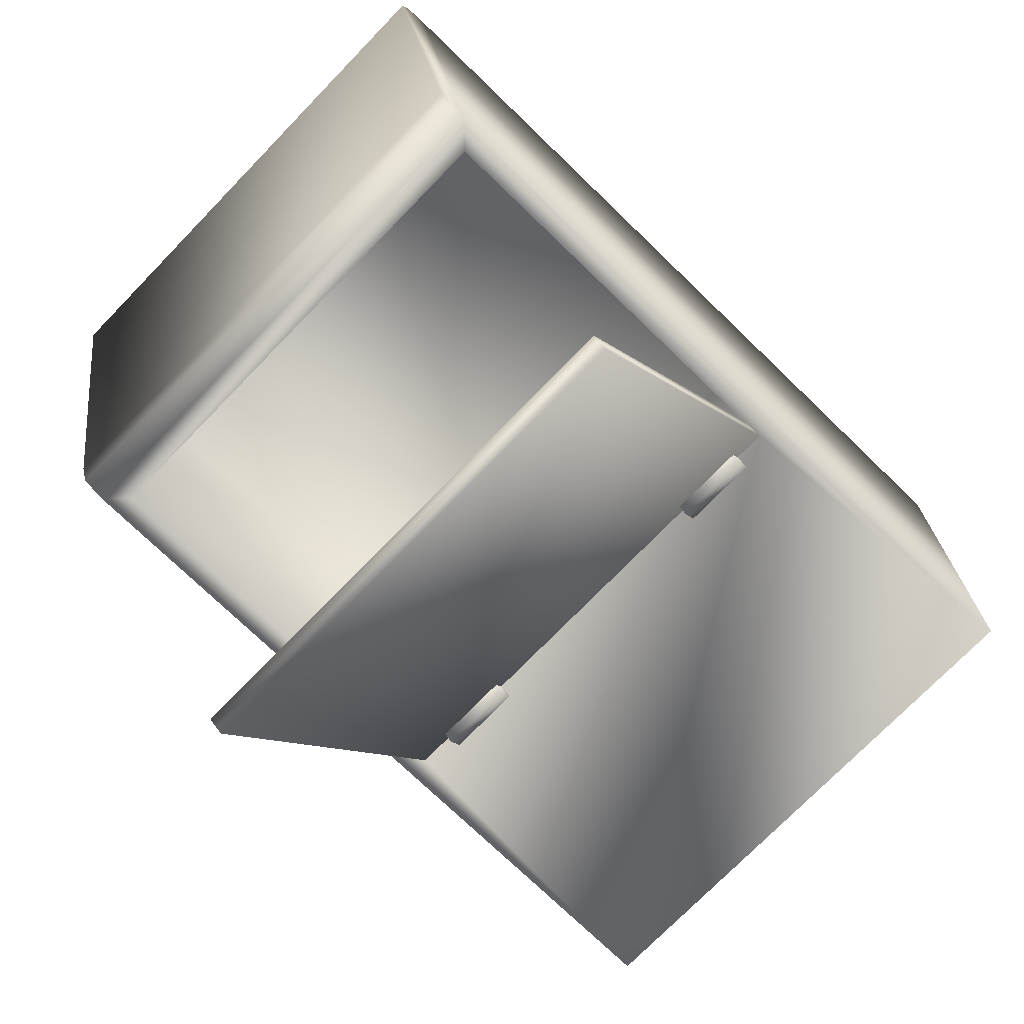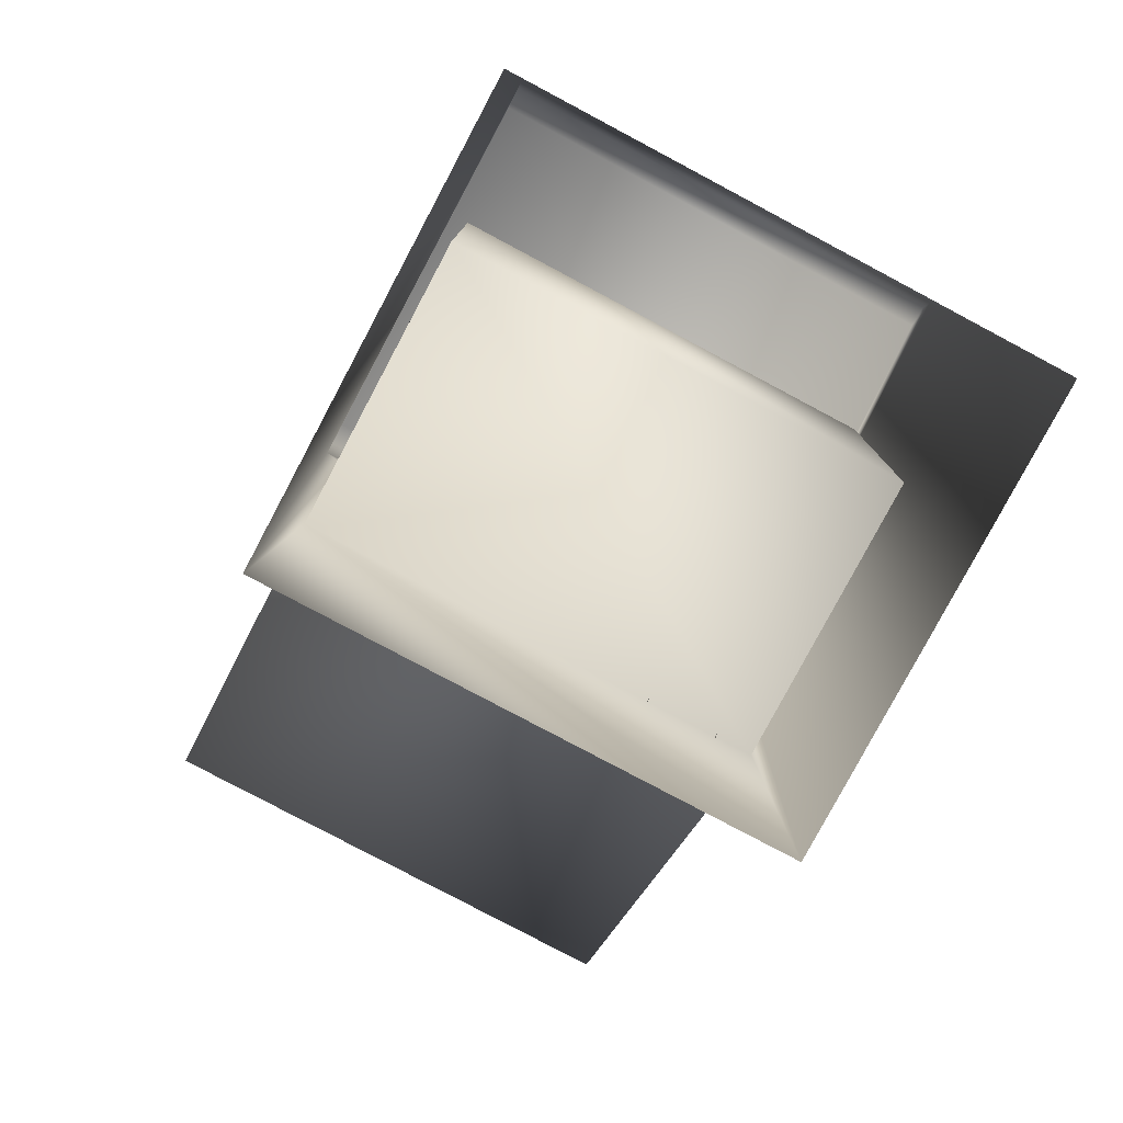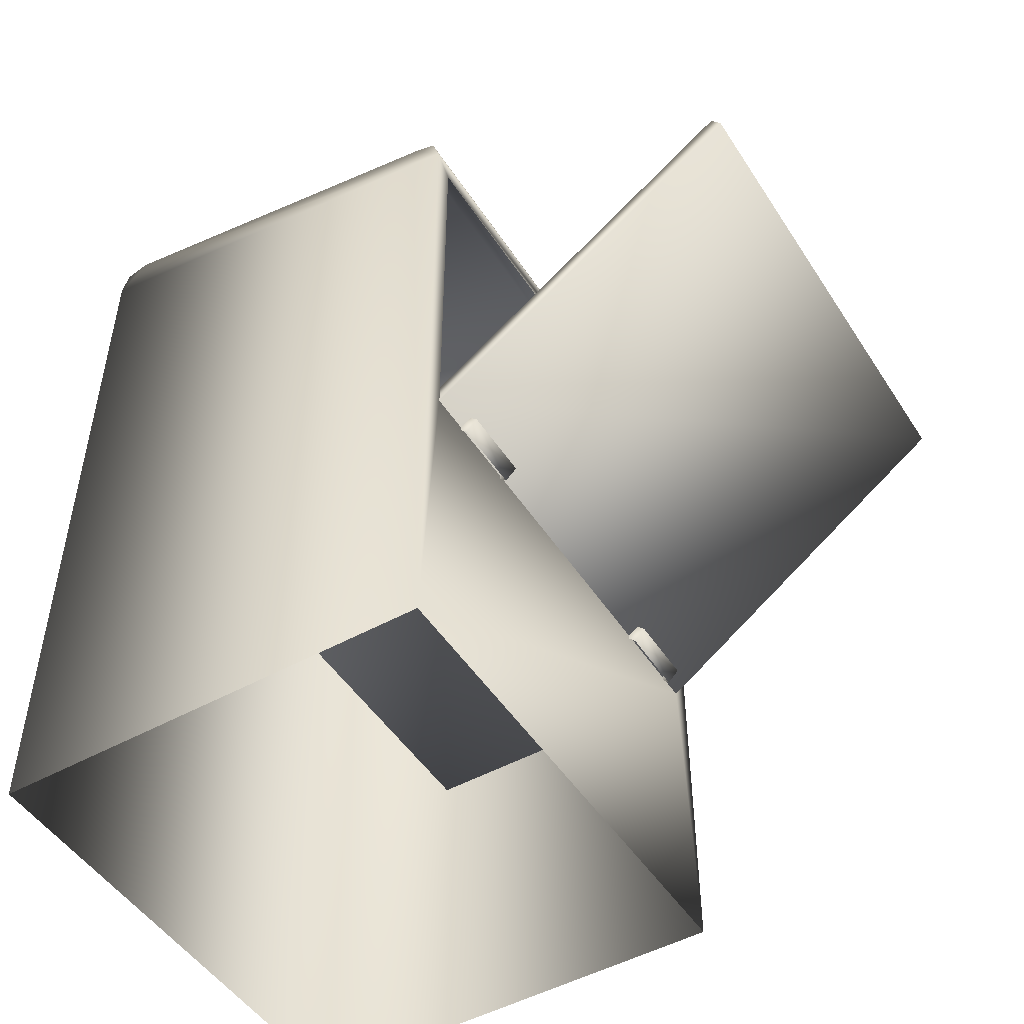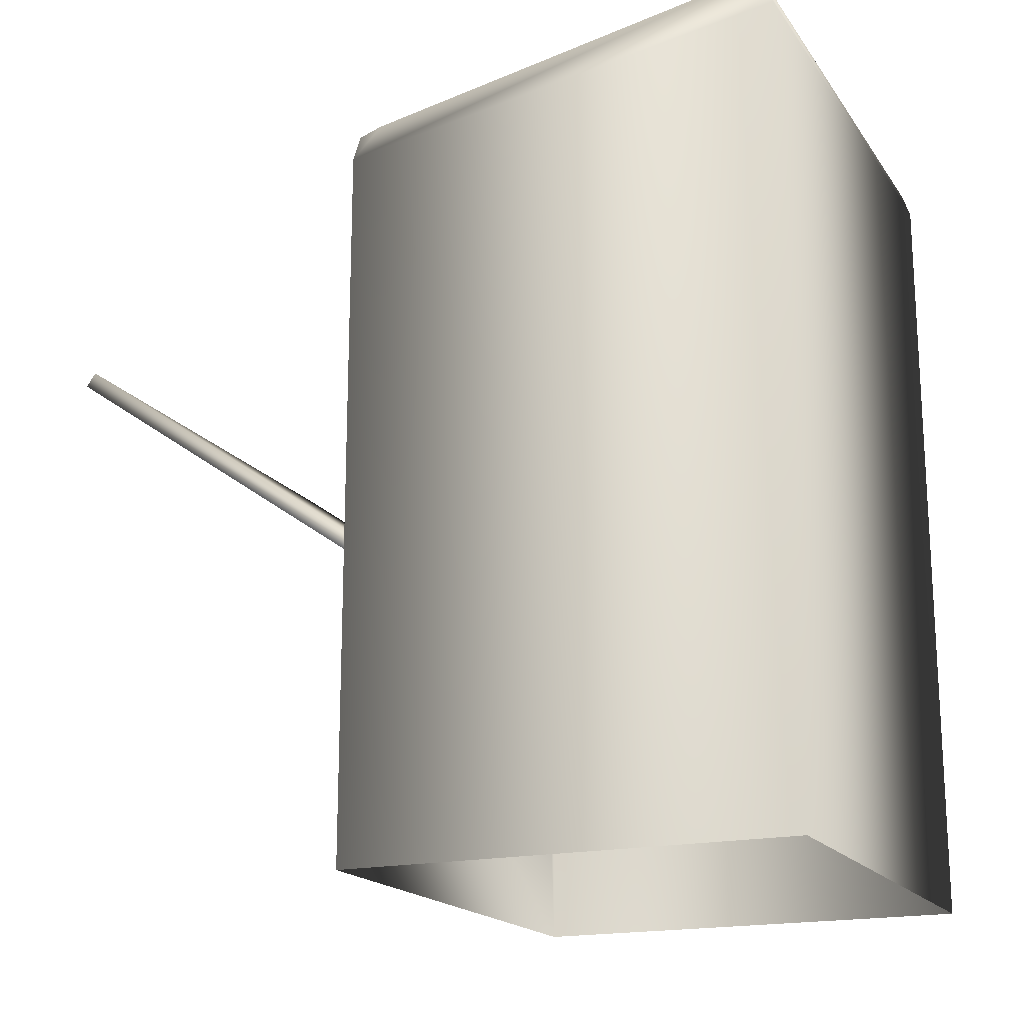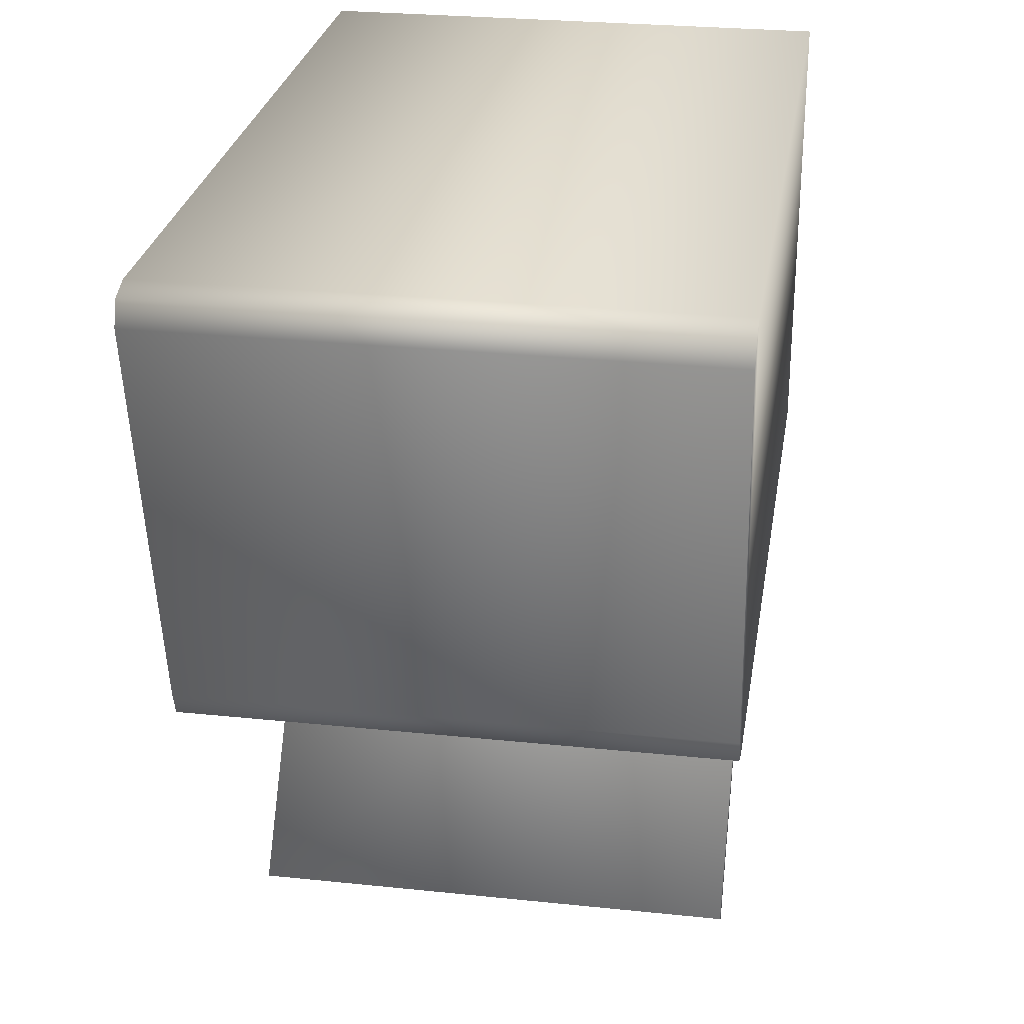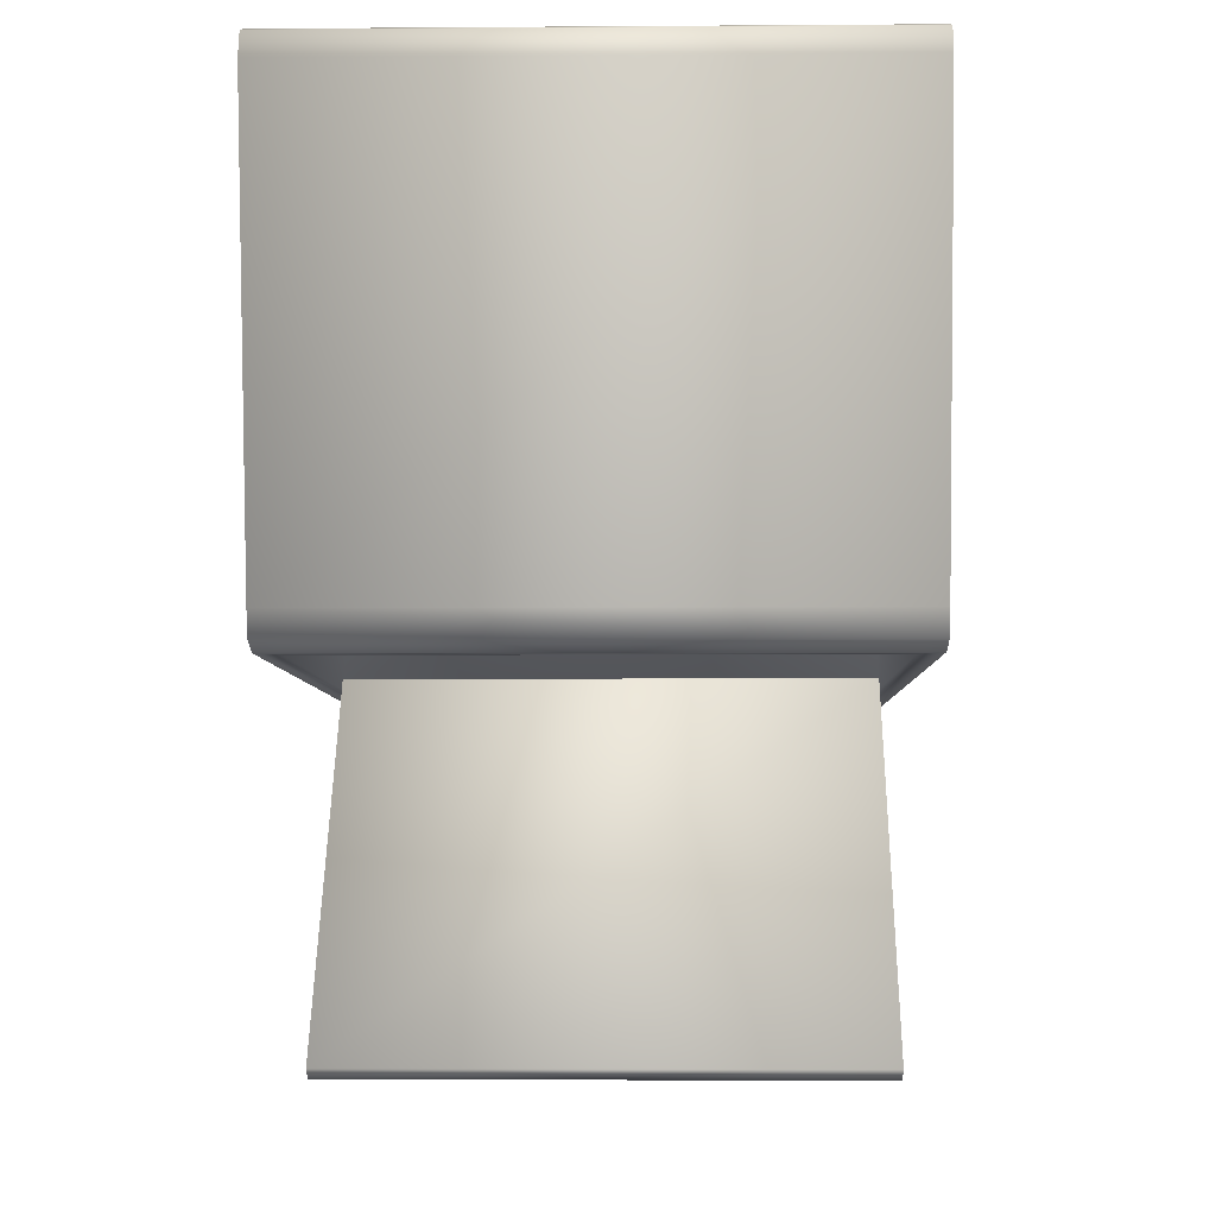
<metadata>
{"format":"obj","ext":"obj","renderer":"f3d","projection":"perspective","resolution":1024,"background":"white","views":[{"elev":-73.6,"azim":-134.1,"up":"+Z"},{"elev":-79.8,"azim":-28.0,"up":"+Y"},{"elev":-49.1,"azim":121.6,"up":"+Y"},{"elev":-18.1,"azim":-65.9,"up":"+Y"},{"elev":27.4,"azim":-170.9,"up":"+Z"},{"elev":-5.5,"azim":-178.7,"up":"+Z"}]}
</metadata>
<code>
g febg_lostcity_001_stand_02
v 0.25 0.7082 -0.06138
v 0.25 0.7382 -0.03138
v 0.25 0.7307 -0.05388
v 0.25 0.8102 0.3482
v 0.25 0.7802 0.3782
v 0.25 0.8027 0.3707
v 0.25 -1.669e-06 0.3782
v 0.25 -5.364e-07 -0.06138
v 0.23 0.3015 -0.06138
v -0.23 0.3015 -0.06138
v -0.25 -5.364e-07 -0.06138
v 0.23 0.6882 -0.06138
v -0.23 0.6882 -0.06138
v -0.25 0.7082 -0.06138
v -0.25 -5.364e-07 0.3782
v 0.25 0.7307 -0.05388
v -0.25 0.7802 0.3782
v -0.25 0.7307 -0.05388
v 0.25 0.7382 -0.03138
v -0.25 0.7382 -0.03138
v -0.25 0.8102 0.3482
v 0.25 0.8102 0.3482
v 0.25 0.8027 0.3707
v -0.25 0.8027 0.3707
v 0.25 0.7802 0.3782
v -0.25 0.7802 0.3782
v -0.25 0.8102 0.3482
v -0.25 0.8027 0.3707
v -0.25 0.7382 -0.03138
v -0.25 0.7307 -0.05388
v 0.25 0.7802 0.3782
v 0.25 -1.669e-06 0.3782
v -0.25 -5.364e-07 0.3782
v -0.25 0.7802 0.3782
v -0.23 0.5233 -0.3782
v -0.23 0.3015 -0.06138
v 0.23 0.3015 -0.06138
v 0.23 0.5233 -0.3782
v -0.23 0.5364 -0.369
v -0.23 0.3146 -0.05219
v -0.23 0.3015 -0.06138
v 0.23 0.5364 -0.369
v 0.23 0.3015 -0.06138
v 0.23 0.3146 -0.05219
v -0.23 0.3146 -0.05219
v 0.23 0.3146 -0.05219
v 0.1217 0.3015 -0.07939
v 0.1217 0.3127 -0.06816
v 0.1217 0.3015 -0.05693
v 0.1217 0.2903 -0.06816
v 0.1925 0.3127 -0.06816
v 0.1217 0.3127 -0.06816
v 0.1925 0.3015 -0.07939
v 0.1217 0.2903 -0.06816
v 0.1925 0.2903 -0.06816
v 0.1925 0.3015 -0.05693
v 0.1925 0.3127 -0.06816
v 0.1925 0.2903 -0.06816
v -0.2008 0.3015 -0.07939
v -0.2008 0.3127 -0.06816
v -0.2008 0.3015 -0.05693
v -0.2008 0.2903 -0.06816
v -0.1299 0.3127 -0.06816
v -0.2008 0.3127 -0.06816
v -0.1299 0.3015 -0.07939
v -0.2008 0.2903 -0.06816
v -0.1299 0.2903 -0.06816
v -0.1299 0.3015 -0.05693
v -0.1299 0.3127 -0.06816
v -0.1299 0.2903 -0.06816
v -0.23 0.3015 -0.06138
v -0.23 0.6882 0.2251
v -0.23 0.6882 -0.06138
v -0.23 0.3015 0.2251
v 0.23 0.3015 -0.06138
v 0.23 0.3015 0.2251
v 0.23 0.6882 0.2251
v 0.23 0.6882 -0.06138
g febg_lostcity_001_stand_02_0
f 3 2 1
f 2 4 1
f 4 5 1
f 6 5 4
f 5 7 1
f 7 8 1
f 8 9 1
f 10 9 8
f 11 10 8
f 9 12 1
f 13 10 11
f 1 12 14
f 12 13 14
f 14 13 11
f 11 15 14
f 16 1 14
f 15 17 14
f 18 16 14
f 19 16 18
f 20 19 18
f 20 21 19
f 21 22 19
f 23 22 21
f 24 23 21
f 25 23 24
f 26 25 24
f 17 27 14
f 28 27 17
f 14 27 29
f 30 14 29
f 33 32 31
f 34 33 31
f 37 36 35
f 38 37 35
f 35 39 38
f 40 39 35
f 41 40 35
f 39 42 38
f 38 42 43
f 42 44 43
f 39 45 42
f 45 46 42
f 49 48 47
f 50 49 47
f 52 51 47
f 51 53 47
f 47 53 54
f 53 55 54
f 53 57 56
f 58 53 56
f 61 60 59
f 62 61 59
f 64 63 59
f 63 65 59
f 59 65 66
f 65 67 66
f 65 69 68
f 70 65 68
f 73 72 71
f 72 74 71
f 71 74 75
f 74 72 76
f 74 76 75
f 72 77 76
f 75 76 78
f 76 77 78

</code>
